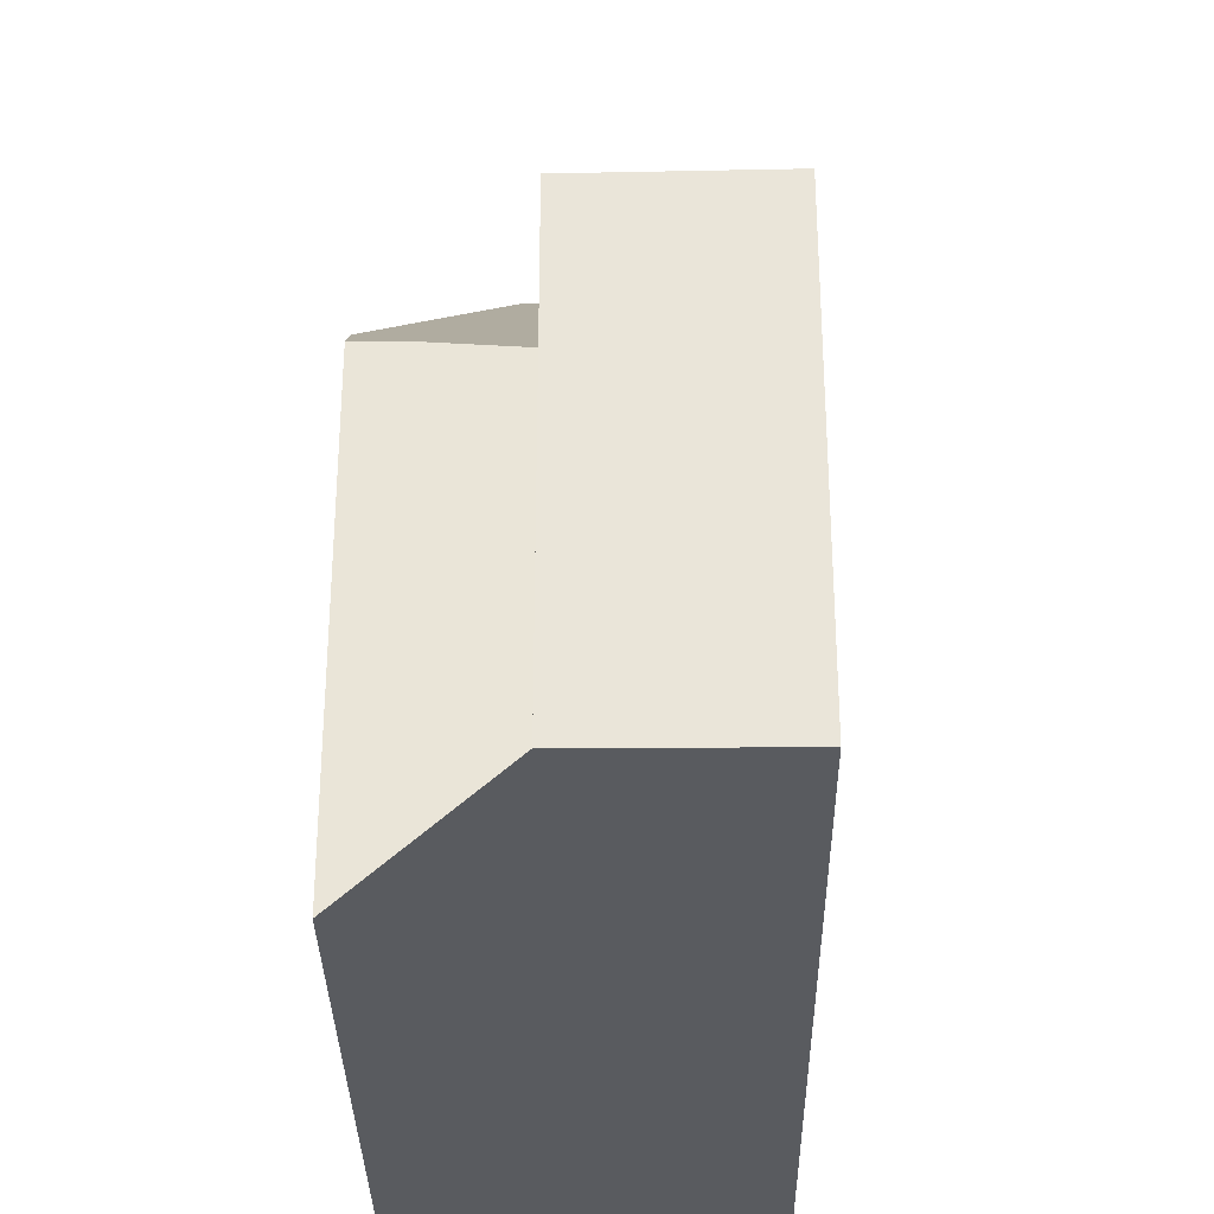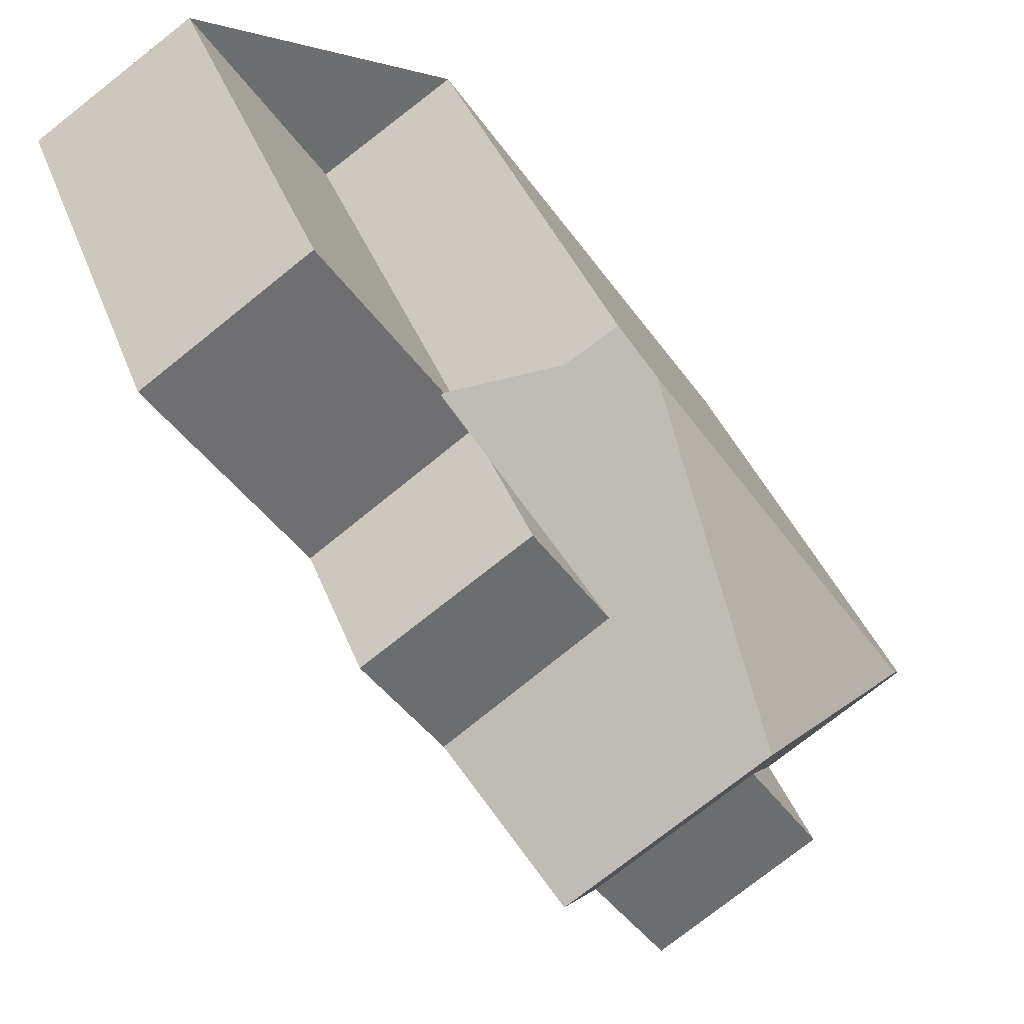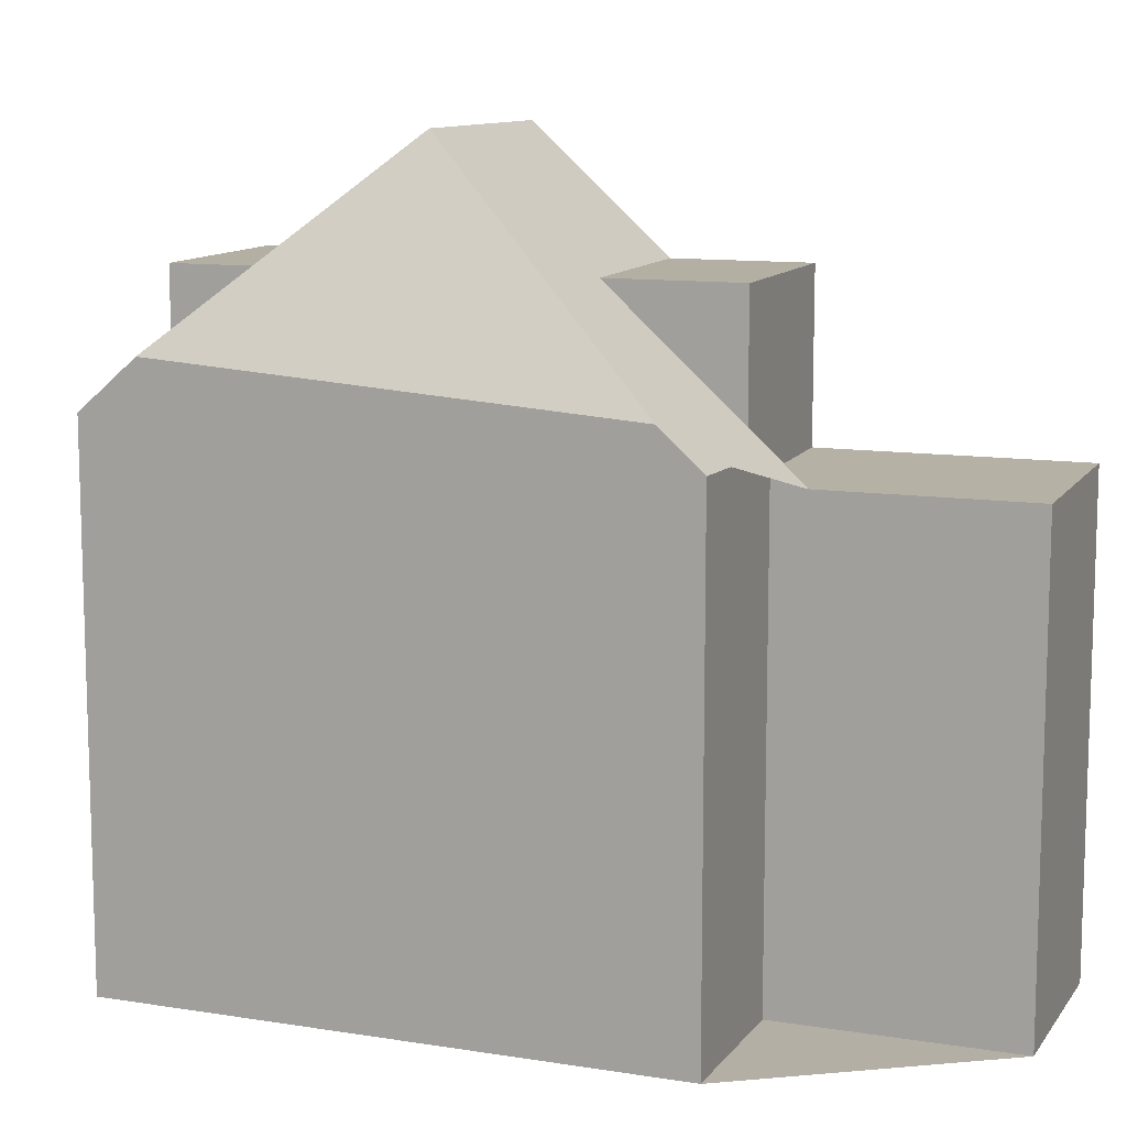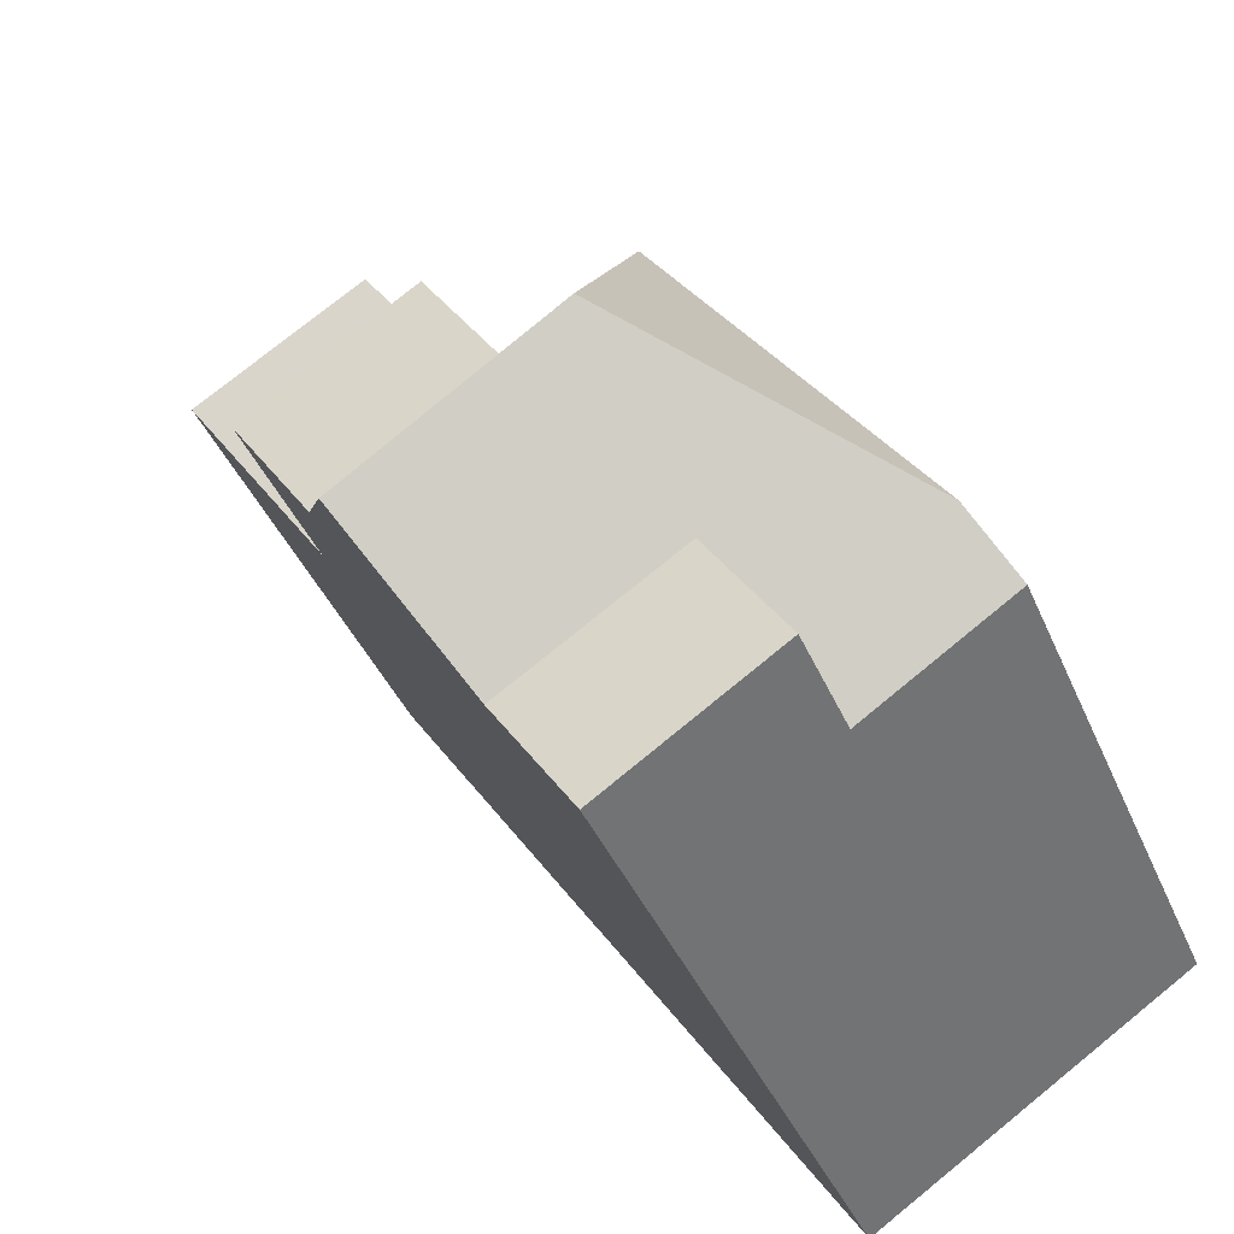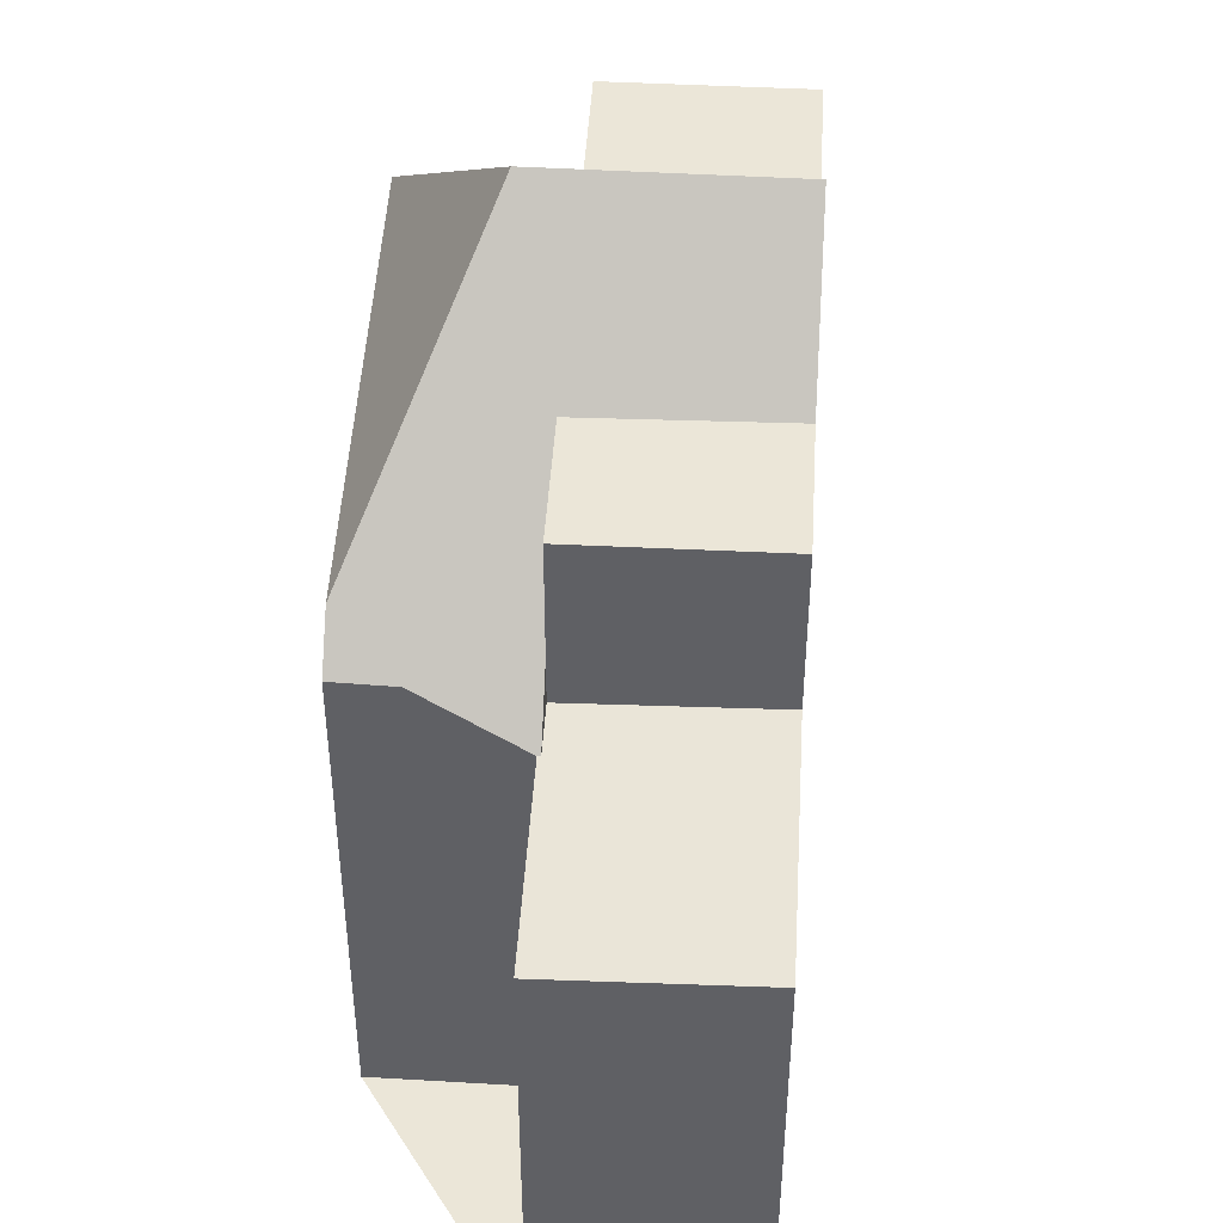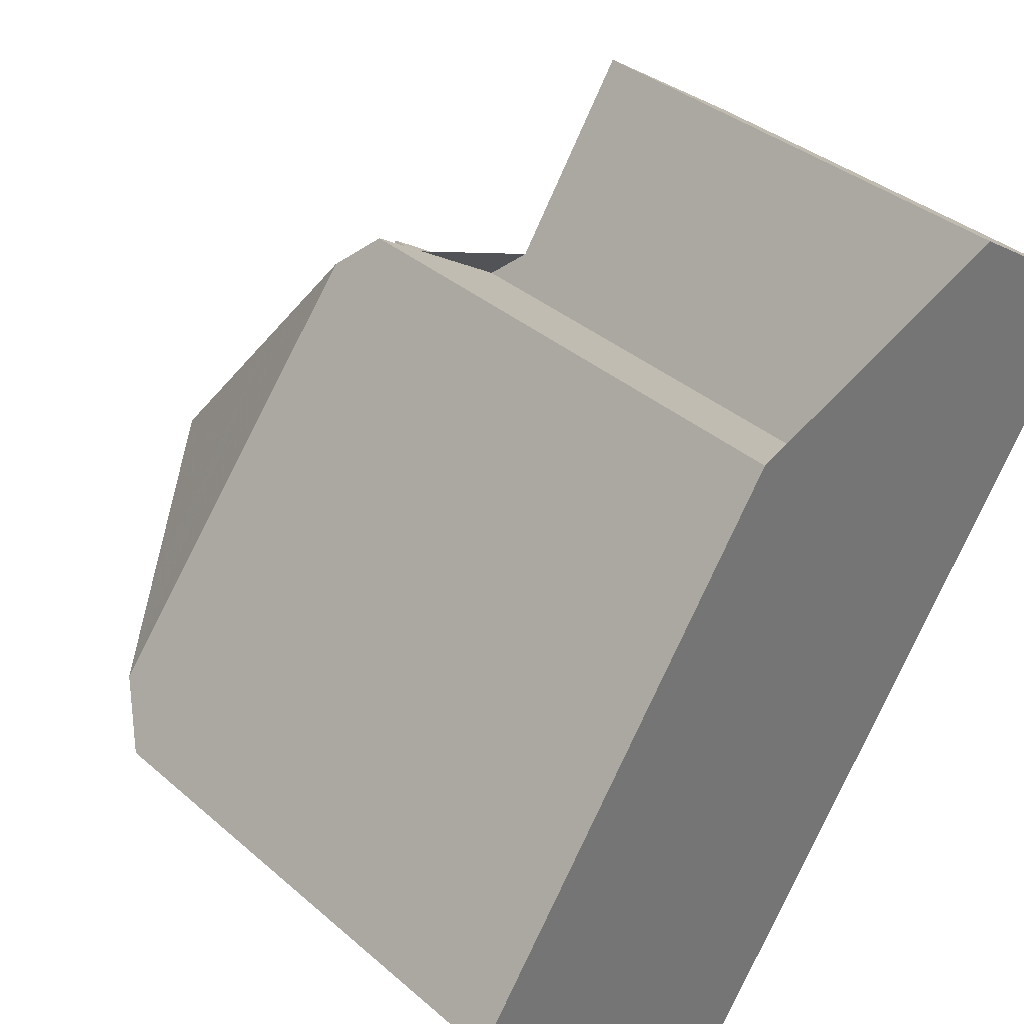
<metadata>
{"format":"obj","ext":"obj","renderer":"f3d","projection":"perspective","resolution":1024,"background":"white","views":[{"elev":-32.1,"azim":-145.8,"up":"+Z"},{"elev":36.6,"azim":-18.7,"up":"+Y"},{"elev":11.3,"azim":145.0,"up":"+Z"},{"elev":-39.9,"azim":21.4,"up":"+Y"},{"elev":46.4,"azim":-143.1,"up":"+Z"},{"elev":35.6,"azim":138.6,"up":"+Y"}]}
</metadata>
<code>
v -316.2 -607.2 7.229
v -322.4 -601.9 6.893
v -320.6 -600.7 6.955
v -326.5 -600.7 6.545
v -324.2 -599.2 6.497
v -320.4 -610 8.791
v -322.4 -606.8 10.5
v -321.4 -608.4 8.799
v -316.7 -606.6 7.931
v -317.7 -606.1 8.799
v -319.8 -605 10.54
v -322.4 -606.8 10.5
v -321.4 -608.4 8.799
v -316.7 -606.6 7.931
v -318.2 -608.5 7.218
v -322.7 -601.6 6.484
v -324.9 -603.1 6.532
v -319.8 -605 10.54
v -324.5 -603.7 7.112
v -323.5 -605.3 8.814
v -320.2 -601.2 7.489
v -322.7 -601.6 6.484
v -322.7 -601.6 6.485
v -324.5 -603.7 6.529
v -323.5 -605.3 8.814
v -317.7 -606.1 8.799
v -324.5 -603.7 8.822
v -321.3 -603.7 8.815
v -320 -602.9 8.815
v -319.2 -607 8.799
v -318.2 -608.5 8.791
v -320.2 -601.2 7.489
v -320 -602.9 8.815
v -319.8 -605 10.54
v -320.4 -600.9 7.189
v -322.3 -602.2 7.153
v -322.3 -602.2 8.822
v -324.5 -603.7 6.529
v -322.3 -602.2 6.482
v -324.5 -603.7 8.822
v -323.5 -605.2 8.814
v -324.9 -603.1 6.531
v -326.5 -600.7 6.545
v -324.5 -603.7 7.112
v -324.5 -603.7 8.822
v -321.4 -608.4 8.799
v -322.4 -606.8 10.5
v -322.4 -606.8 10.5
v -324.5 -603.7 6.529
v -324.5 -603.7 6.529
v -321.4 -608.4 8.799
v -320.3 -610 8.791
v -323.5 -605.2 8.814
v -324.5 -603.7 8.822
v -326.4 -600.7 6.545
v -324.2 -599.2 6.497
v -326.5 -600.7 6.545
v -322.3 -602.2 7.153
v -321.3 -603.7 8.815
v -324.2 -599.3 6.498
v -322.7 -601.6 6.485
v -322.3 -602.2 8.822
v -322.3 -602.2 7.153
v -320.2 -605.3 10.53
v -322.3 -602.2 6.482
v -322.3 -602.2 6.482
v -322.7 -601.6 6.485
v -318.2 -608.5 7.218
v -319.2 -607 8.799
v -320.2 -605.3 10.53
v -318.2 -608.5 8.791
v -319.2 -607 8.799
v -321.3 -603.7 8.815
v -322.3 -602.2 8.822
v -324.3 -599.2 6.498
v -321 -608.2 8.799
v -322.1 -606.6 10.5
v -320 -609.8 8.791
v -321 -608.2 8.799
v -323.1 -605 8.814
v -324.2 -603.5 8.822
v -323.1 -605 8.814
v -326.1 -600.5 6.538
v -324.5 -602.9 6.525
v -324.2 -603.5 8.822
v -324.2 -603.5 7.118
v -322.1 -606.6 10.5
v -324.2 -603.5 6.522
v -324.2 -603.5 6.522
v -326.2 -600.5 6.538
v -322.3 -602.3 8.822
v -324.1 -603.5 8.822
v -324.4 -603.7 8.822
v -322.3 -602.3 7.233
v -322.3 -602.3 7.233
v -322.3 -602.3 8.822
v -324.5 -603.8 8.822
v -320.4 -601 7.269
v -324.2 -603.5 8.822
v -322.3 -602.2 8.822
v -324.5 -603.7 8.822
v -322.3 -602.2 7.196
v -322.3 -602.2 8.822
v -322.3 -602.2 7.196
v -320.4 -601 7.242
v -324.5 -603.7 8.822
v -321.8 -602.9 7.906
v -323.7 -604.1 8.819
v -321.8 -602.9 8.819
v -324 -604.4 8.819
v -320.2 -601.8 7.947
v -324.1 -604.4 8.819
v -321.8 -602.9 8.819
v -321.8 -602.9 7.906
v -319.9 -601.6 7.524
v -320.2 -601.8 7.947
v -320.6 -600.7 6.954
v -320.4 -600.9 7.189
v -320.4 -601 7.242
v -320.4 -601 7.268
v -320.2 -601.2 7.511
v -320 -601.6 7.545
v -316.7 -606.6 7.95
v -316.7 -606.6 7.95
v -320.2 -601.2 7.511
v -316.3 -607.3 7.229
v -316.3 -607.2 7.322
v -318.2 -608.4 7.301
v -318.2 -608.4 8.792
v -320.1 -609.7 8.791
v -320.4 -609.9 8.791
v -318.2 -608.4 7.301
v -318.2 -608.4 8.792
v -320.4 -609.9 8.791
v -316.3 -607.2 7.322
v -316.3 -607.3 7.229
v -316.2 -607.2 7.229
v -316.2 -607.2 0
v -316.3 -607.3 -8.882e-16
v -320.6 -600.7 6.954
v -322.4 -601.9 6.893
v -322.4 -601.9 0
v -320.6 -600.7 0
v -320.4 -600.9 7.189
v -320.6 -600.7 6.955
v -320.6 -600.7 8.882e-16
v -320.4 -600.9 8.882e-16
v -326.5 -600.7 6.545
v -326.5 -600.7 6.545
v -326.5 -600.7 -8.882e-16
v -326.5 -600.7 0
v -324.2 -599.2 6.497
v -324.2 -599.2 6.497
v -324.2 -599.2 0
v -324.2 -599.2 0
v -320.4 -609.9 8.791
v -320.4 -610 8.791
v -320.4 -610 0
v -320.4 -609.9 0
v -322.4 -606.8 10.5
v -321.4 -608.4 8.799
v -321.4 -608.4 0
v -322.4 -606.8 -1.776e-15
v -316.3 -607.2 7.322
v -316.7 -606.6 7.931
v -316.7 -606.6 -8.882e-16
v -316.3 -607.2 0
v -323.5 -605.3 8.814
v -322.4 -606.8 10.5
v -322.4 -606.8 -1.776e-15
v -323.5 -605.3 0
v -326.5 -600.7 6.545
v -324.9 -603.1 6.532
v -324.9 -603.1 0
v -326.5 -600.7 0
v -324.1 -604.4 8.819
v -323.5 -605.3 8.814
v -323.5 -605.3 0
v -324.1 -604.4 1.776e-15
v -319.9 -601.6 7.524
v -320.2 -601.2 7.489
v -320.2 -601.2 8.882e-16
v -319.9 -601.6 0
v -322.4 -601.9 6.893
v -322.7 -601.6 6.484
v -322.7 -601.6 0
v -322.4 -601.9 0
v -320.4 -601 7.242
v -320.4 -600.9 7.189
v -320.4 -600.9 8.882e-16
v -320.4 -601 0
v -324.9 -603.1 6.532
v -324.5 -603.7 6.529
v -324.5 -603.7 0
v -324.9 -603.1 0
v -326.2 -600.5 6.538
v -326.5 -600.7 6.545
v -326.5 -600.7 0
v -326.2 -600.5 0
v -320.4 -610 8.791
v -320.3 -610 8.791
v -320.3 -610 0
v -320.4 -610 0
v -322.7 -601.6 6.484
v -324.2 -599.2 6.497
v -324.2 -599.2 0
v -322.7 -601.6 0
v -326.5 -600.7 6.545
v -326.5 -600.7 6.545
v -326.5 -600.7 0
v -326.5 -600.7 -8.882e-16
v -320 -609.8 8.791
v -318.2 -608.5 8.791
v -318.2 -608.5 0
v -320 -609.8 0
v -324.2 -599.2 6.497
v -324.3 -599.2 6.498
v -324.3 -599.2 0
v -324.2 -599.2 0
v -320.3 -610 8.791
v -320 -609.8 8.791
v -320 -609.8 0
v -320.3 -610 0
v -324.3 -599.2 6.498
v -326.2 -600.5 6.538
v -326.2 -600.5 0
v -324.3 -599.2 0
v -324.5 -603.7 8.822
v -324.5 -603.8 8.822
v -324.5 -603.8 0
v -324.5 -603.7 0
v -320.2 -601.2 7.489
v -320.4 -601 7.269
v -320.4 -601 0
v -320.2 -601.2 8.882e-16
v -320.4 -601 7.269
v -320.4 -601 7.242
v -320.4 -601 0
v -320.4 -601 0
v -324.5 -603.7 8.822
v -324.5 -603.7 8.822
v -324.5 -603.7 0
v -324.5 -603.7 0
v -324.5 -603.8 8.822
v -324.1 -604.4 8.819
v -324.1 -604.4 1.776e-15
v -324.5 -603.8 0
v -316.7 -606.6 7.931
v -319.9 -601.6 7.524
v -319.9 -601.6 0
v -316.7 -606.6 -8.882e-16
v -320.6 -600.7 6.955
v -320.6 -600.7 6.954
v -320.6 -600.7 0
v -320.6 -600.7 8.882e-16
v -318.2 -608.5 7.218
v -316.3 -607.3 7.229
v -316.3 -607.3 -8.882e-16
v -318.2 -608.5 8.882e-16
v -321.4 -608.4 8.799
v -320.4 -609.9 8.791
v -320.4 -609.9 0
v -321.4 -608.4 0
v -316.2 -607.2 7.229
v -316.3 -607.2 7.322
v -316.3 -607.2 0
v -316.2 -607.2 0
v -326.5 -600.7 0
v -324.2 -599.2 0
v -322.4 -601.9 0
v -320.6 -600.7 0
v -316.2 -607.2 0
v -320.4 -610 0
f 84 42 55 83
f 86 44 45 85
f 114 95 96 113
f 46 8 7 47
f 26 18 29
f 89 50 44 86
f 133 31 15 132
f 87 48 41 82
f 122 115 14 124
f 134 13 51 131
f 88 49 42 84
f 39 23 36
f 101 93 97 106
f 55 42 17 57
f 44 19 27 45
f 127 123 9 135
f 70 11 10 69
f 50 24 19 44
f 48 12 25 41
f 49 38 17 42
f 83 55 43 90
f 57 4 43 55
f 125 116 107 94 120
f 60 56 16 61
f 59 33 34 64
f 118 58 67 22 2 117
f 77 70 69 76
f 130 79 72 129
f 100 91 92 99
f 75 5 56 60
f 76 46 47 77
f 131 51 79 130
f 99 92 93 101
f 83 60 61 84
f 85 62 63 86
f 86 63 66 89
f 82 59 64 87
f 84 61 65 88
f 90 75 60 83
f 109 73 80 108
f 108 80 53 110
f 104 36 37 103
f 110 53 20 112
f 119 102 58 118
f 99 81 74 100
f 101 54 81 99
f 103 96 95 104
f 120 94 102 119
f 106 40 54 101
f 108 92 91 109
f 110 93 92 108
f 112 97 93 110
f 113 28 114
f 121 21 115 122
f 116 33 59 107
f 117 3 35 118
f 118 35 105 119
f 119 105 98 120
f 122 111 121
f 124 26 29 111 122
f 128 69 10 123 127
f 120 98 32 125
f 127 126 68 128
f 129 71 78 130
f 130 78 52 131
f 132 30 133
f 131 52 6 134
f 135 1 126 127
f 137 138 139 136
f 141 142 143 140
f 145 146 147 144
f 149 150 151 148
f 153 154 155 152
f 157 158 159 156
f 161 162 163 160
f 165 166 167 164
f 169 170 171 168
f 173 174 175 172
f 177 178 179 176
f 181 182 183 180
f 185 186 187 184
f 189 190 191 188
f 193 194 195 192
f 197 198 199 196
f 201 202 203 200
f 205 206 207 204
f 209 210 211 208
f 213 214 215 212
f 217 218 219 216
f 221 222 223 220
f 225 226 227 224
f 229 230 231 228
f 233 234 235 232
f 237 238 239 236
f 241 242 243 240
f 245 246 247 244
f 249 250 251 248
f 253 254 255 252
f 257 258 259 256
f 261 262 263 260
f 265 266 267 264
f 269 270 271 272 273 268

</code>
